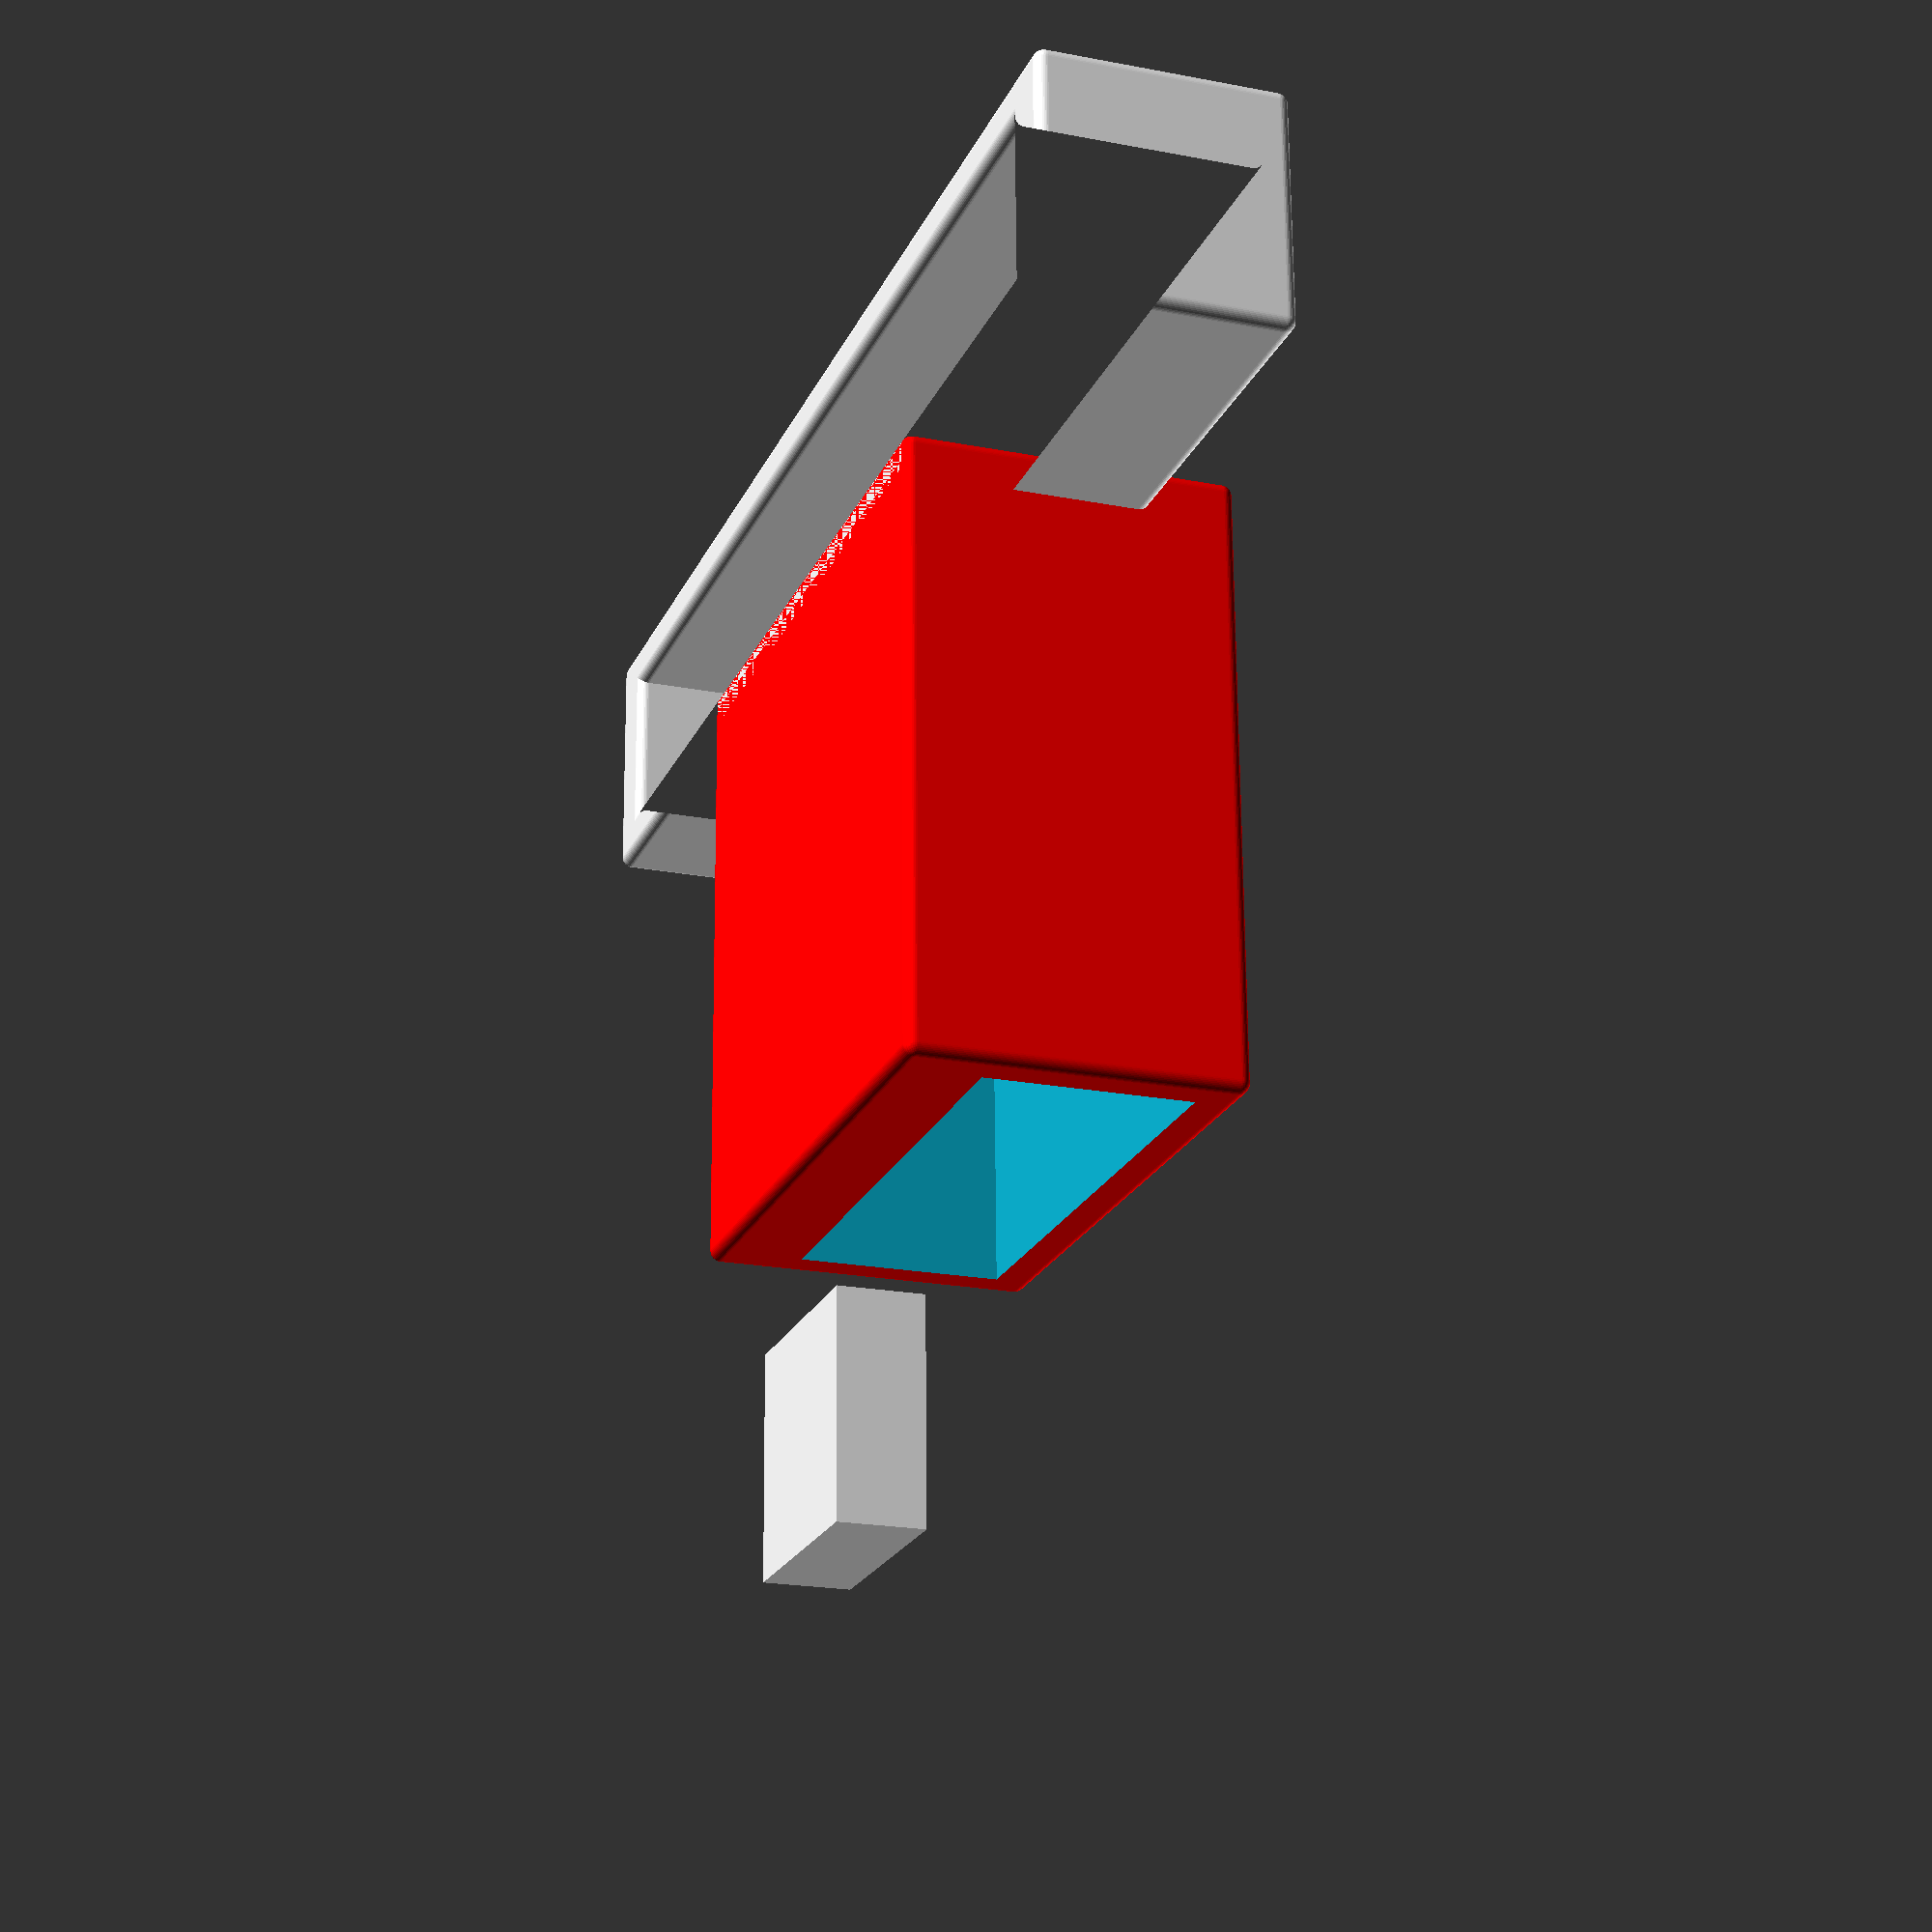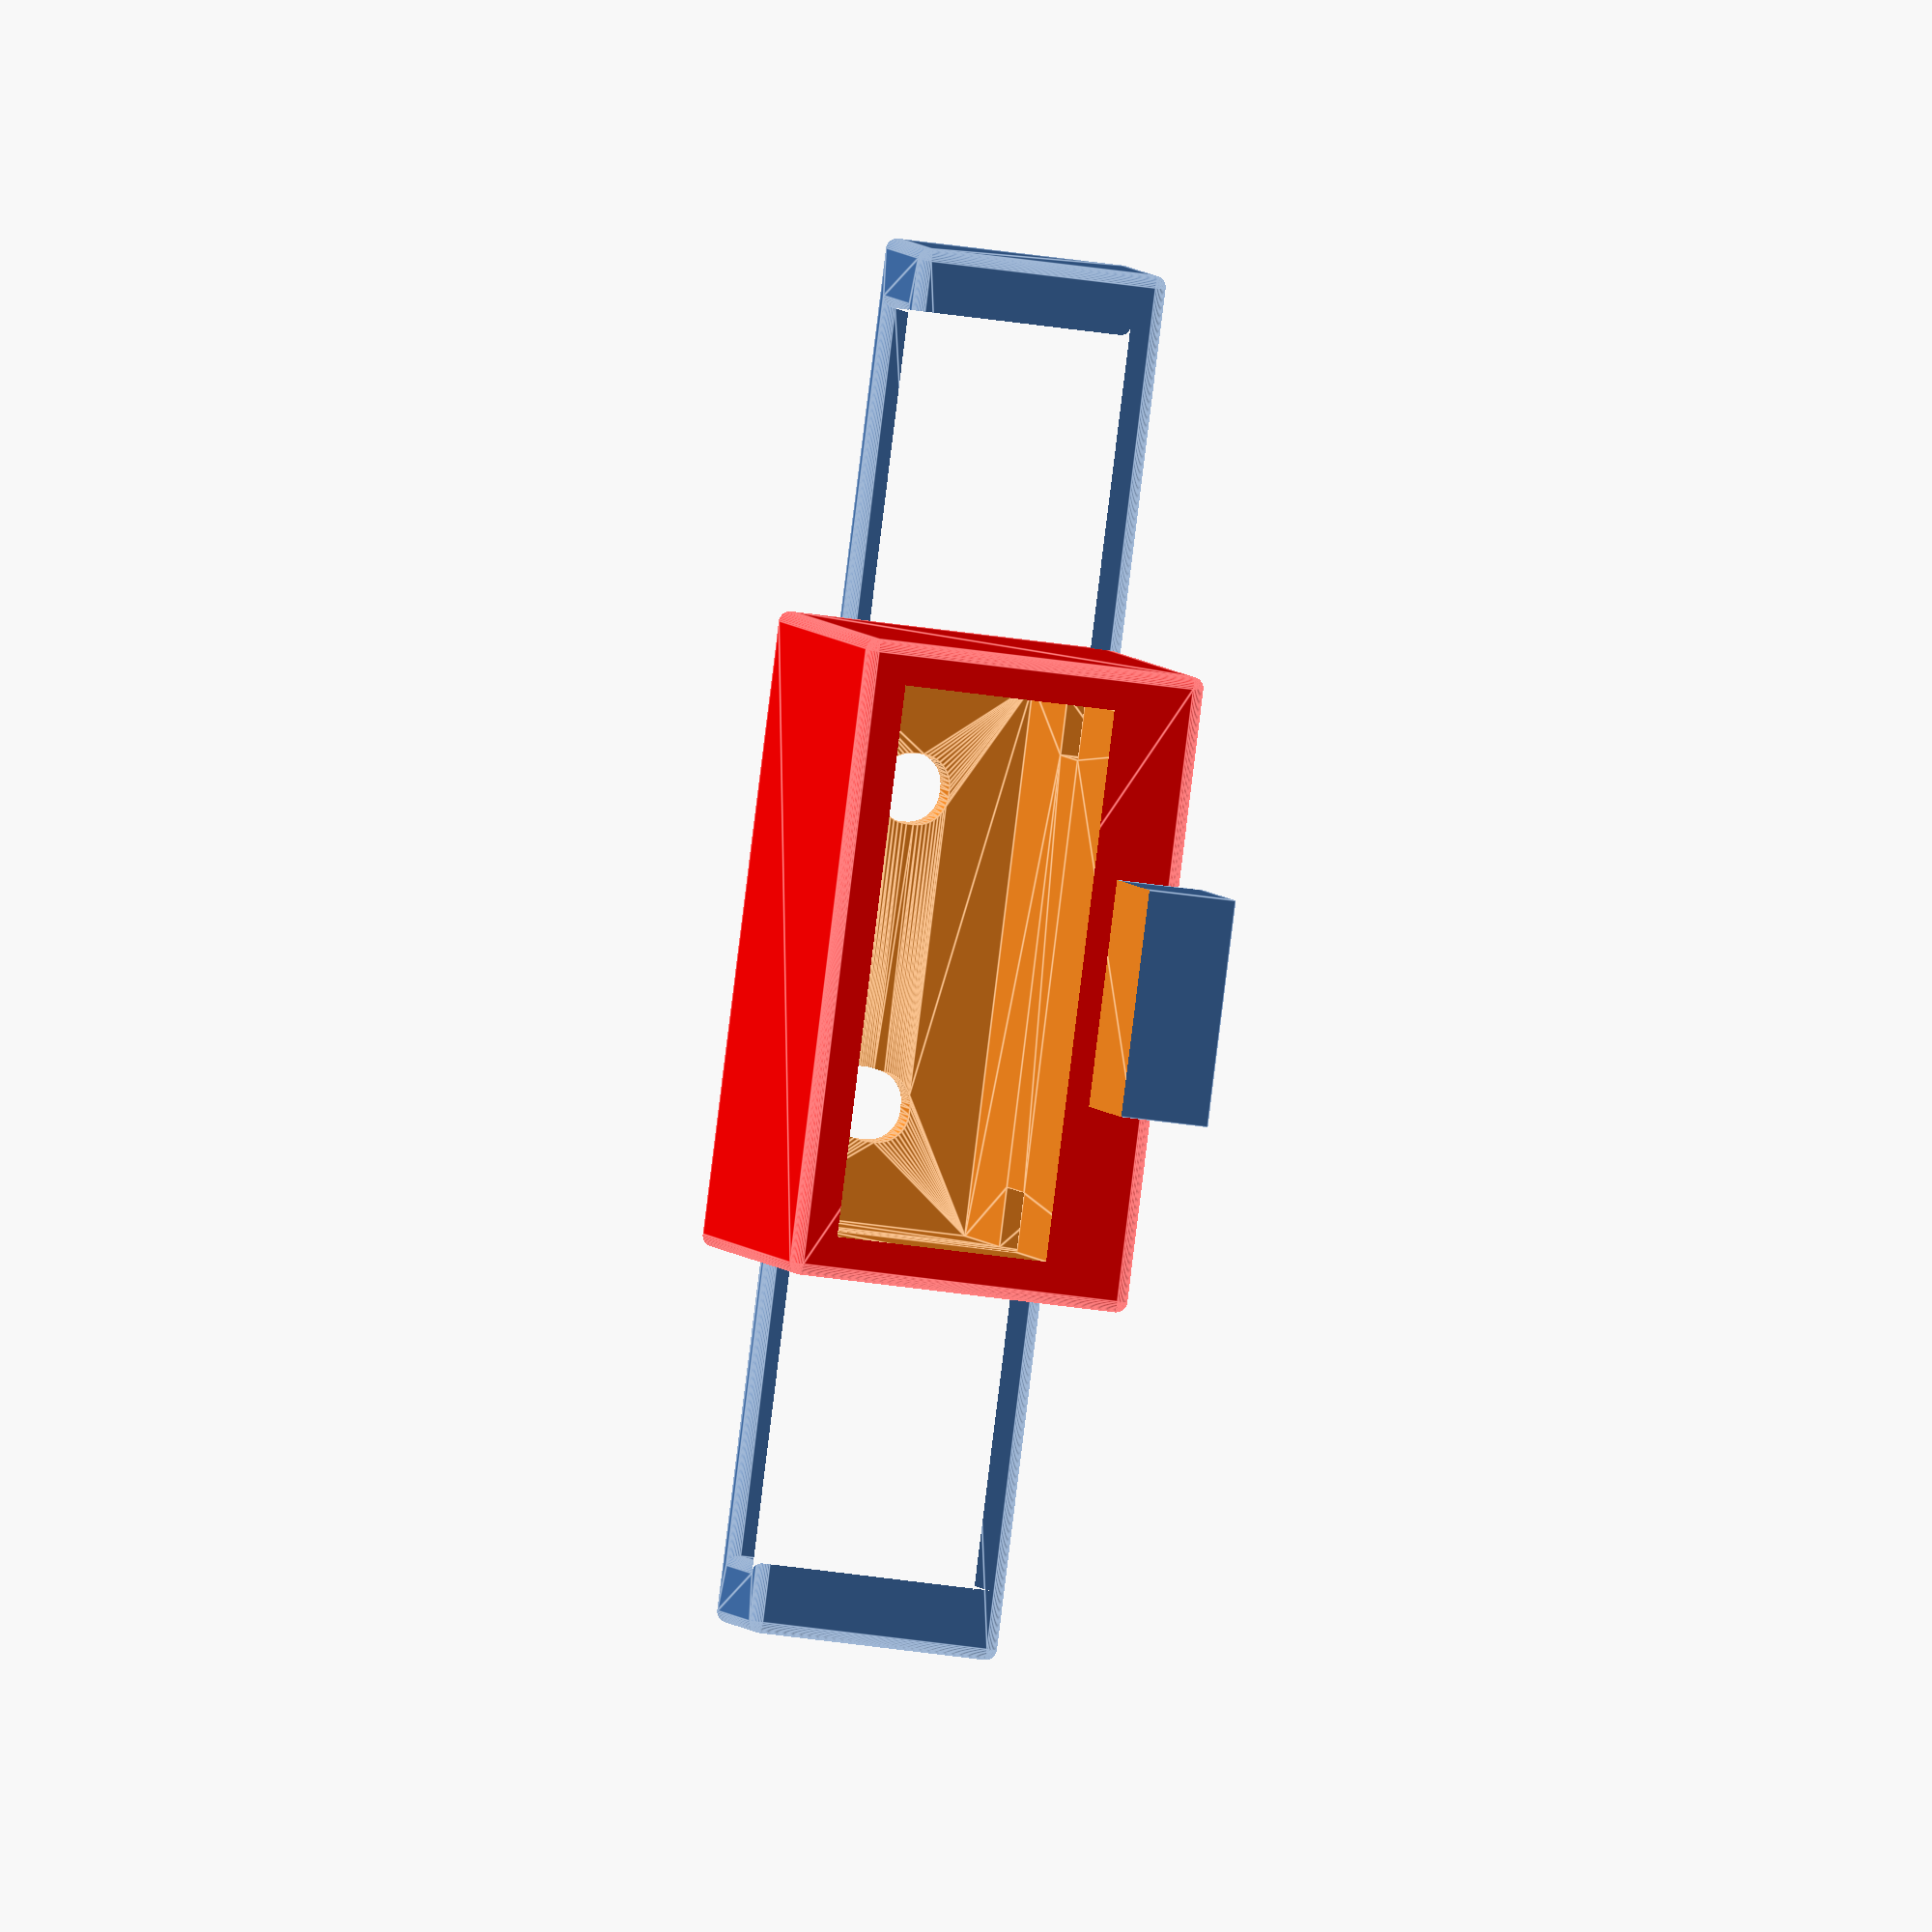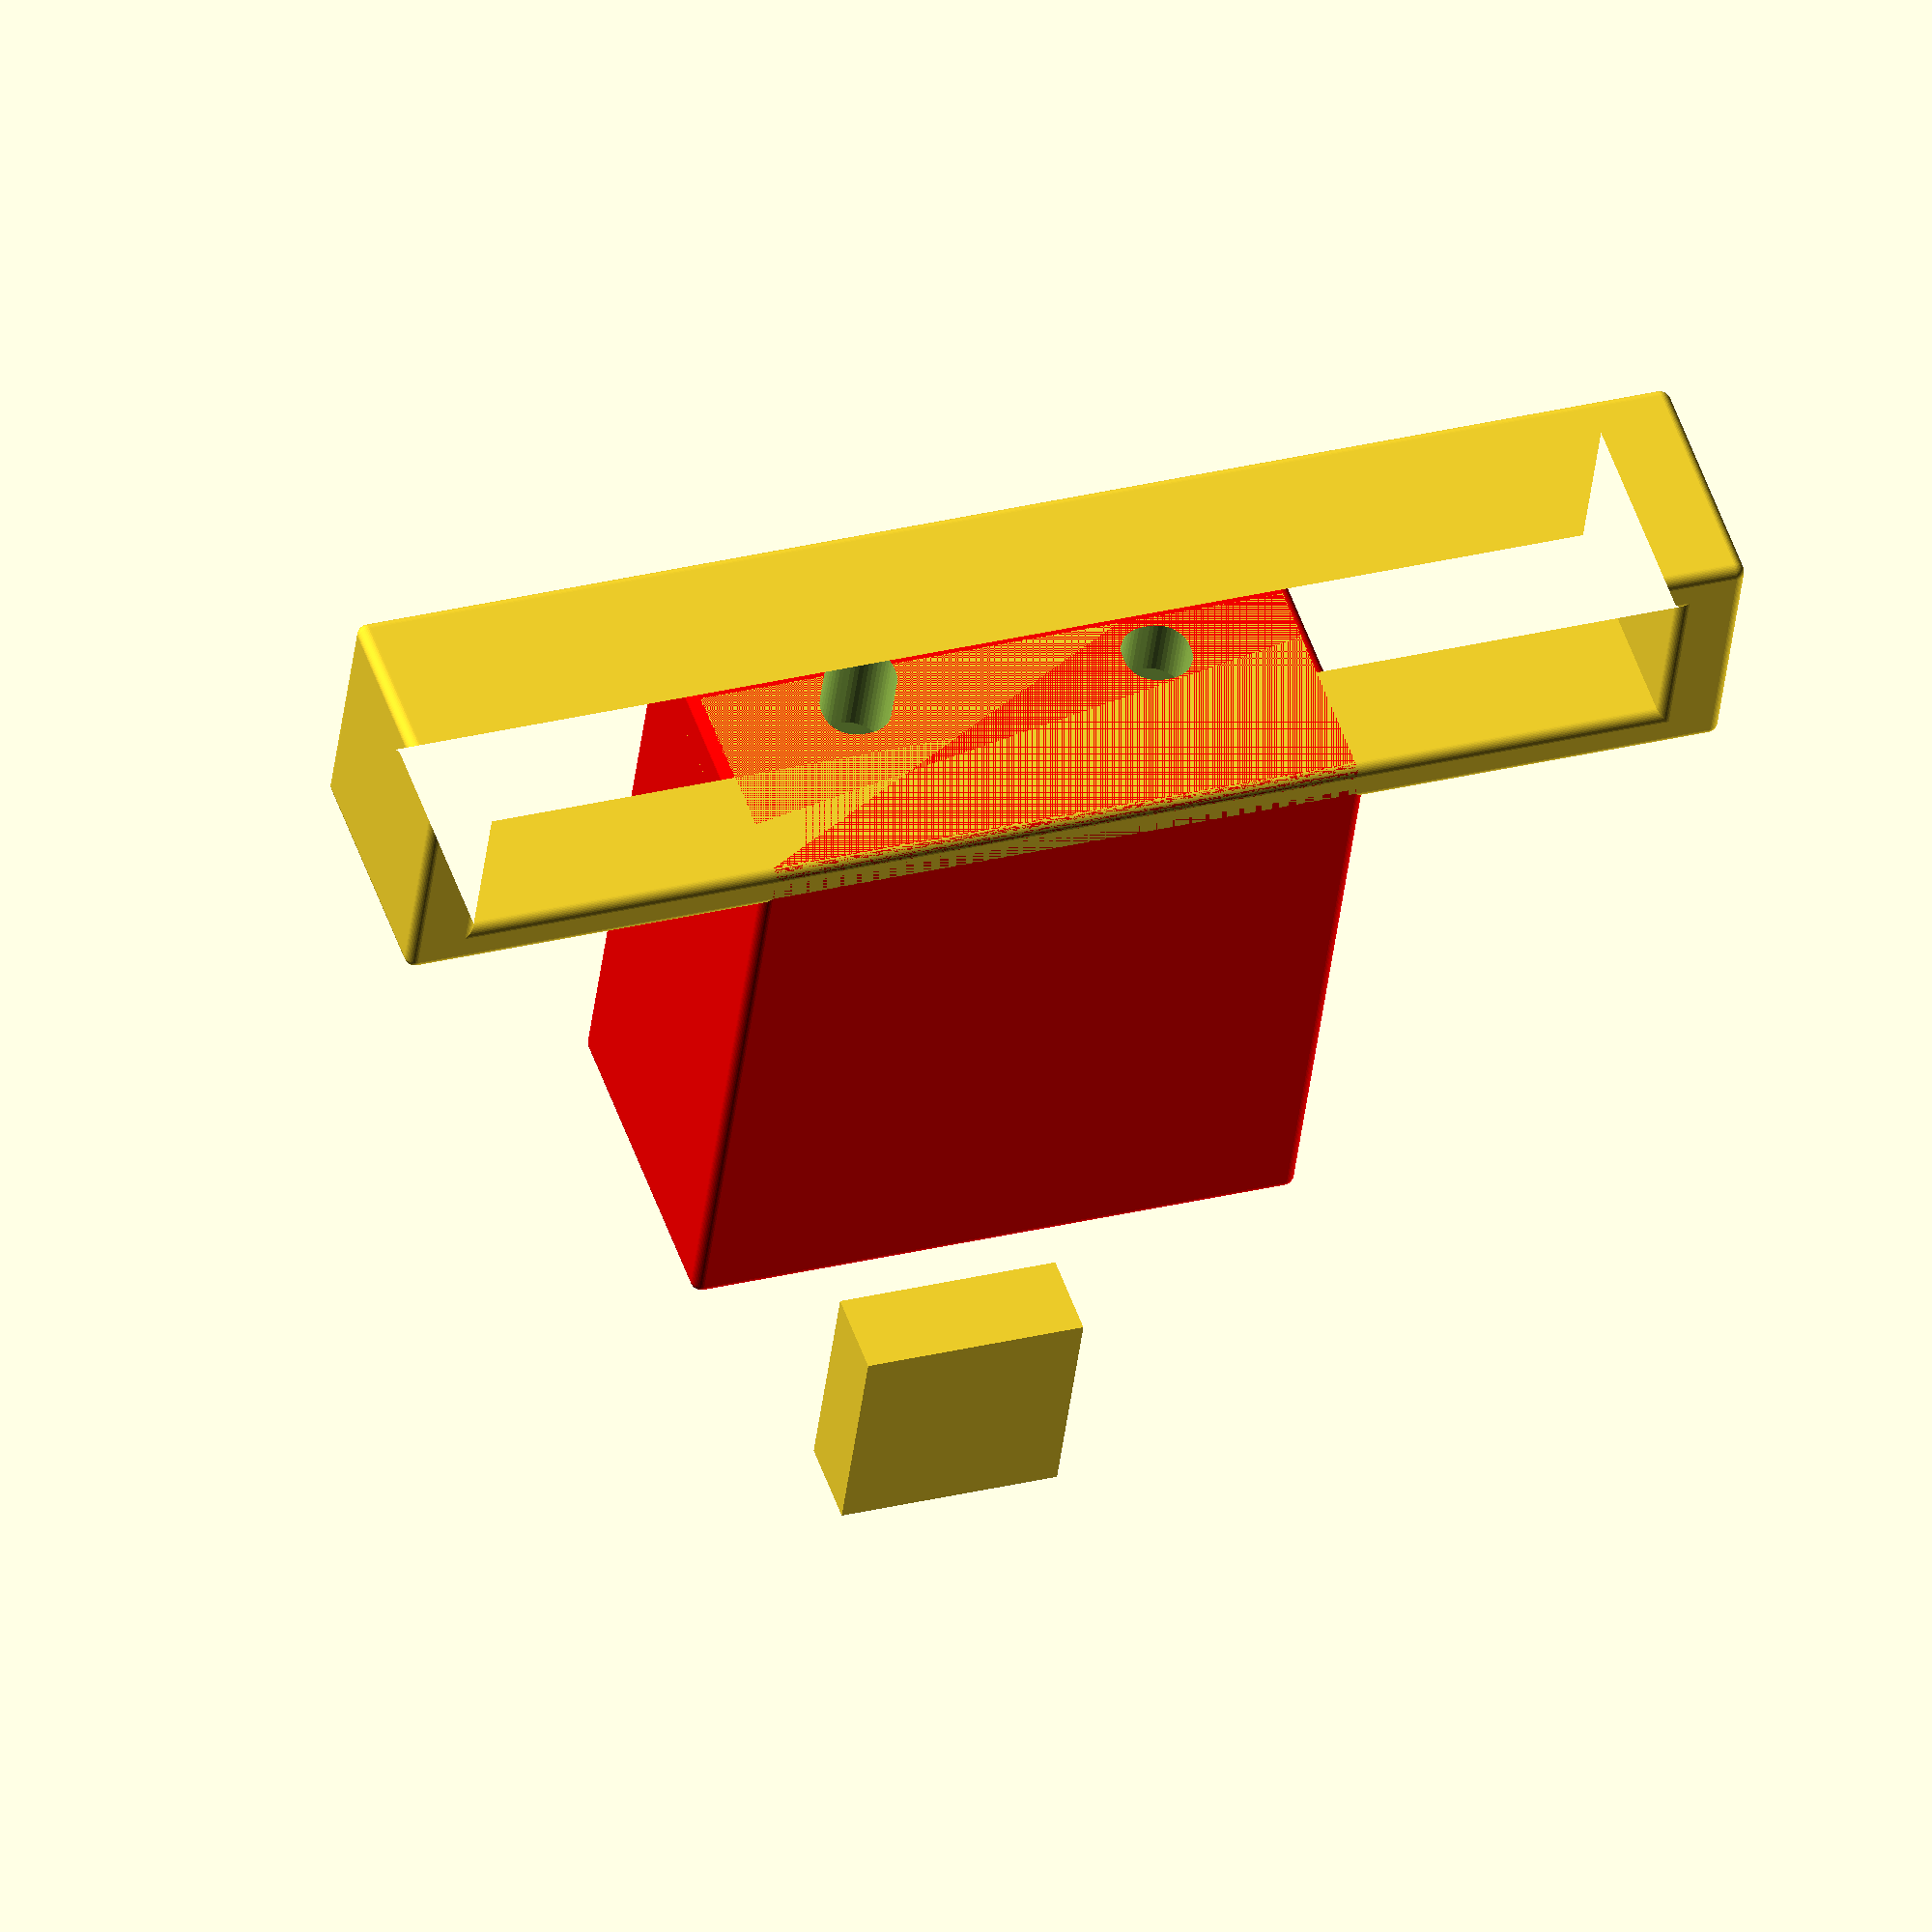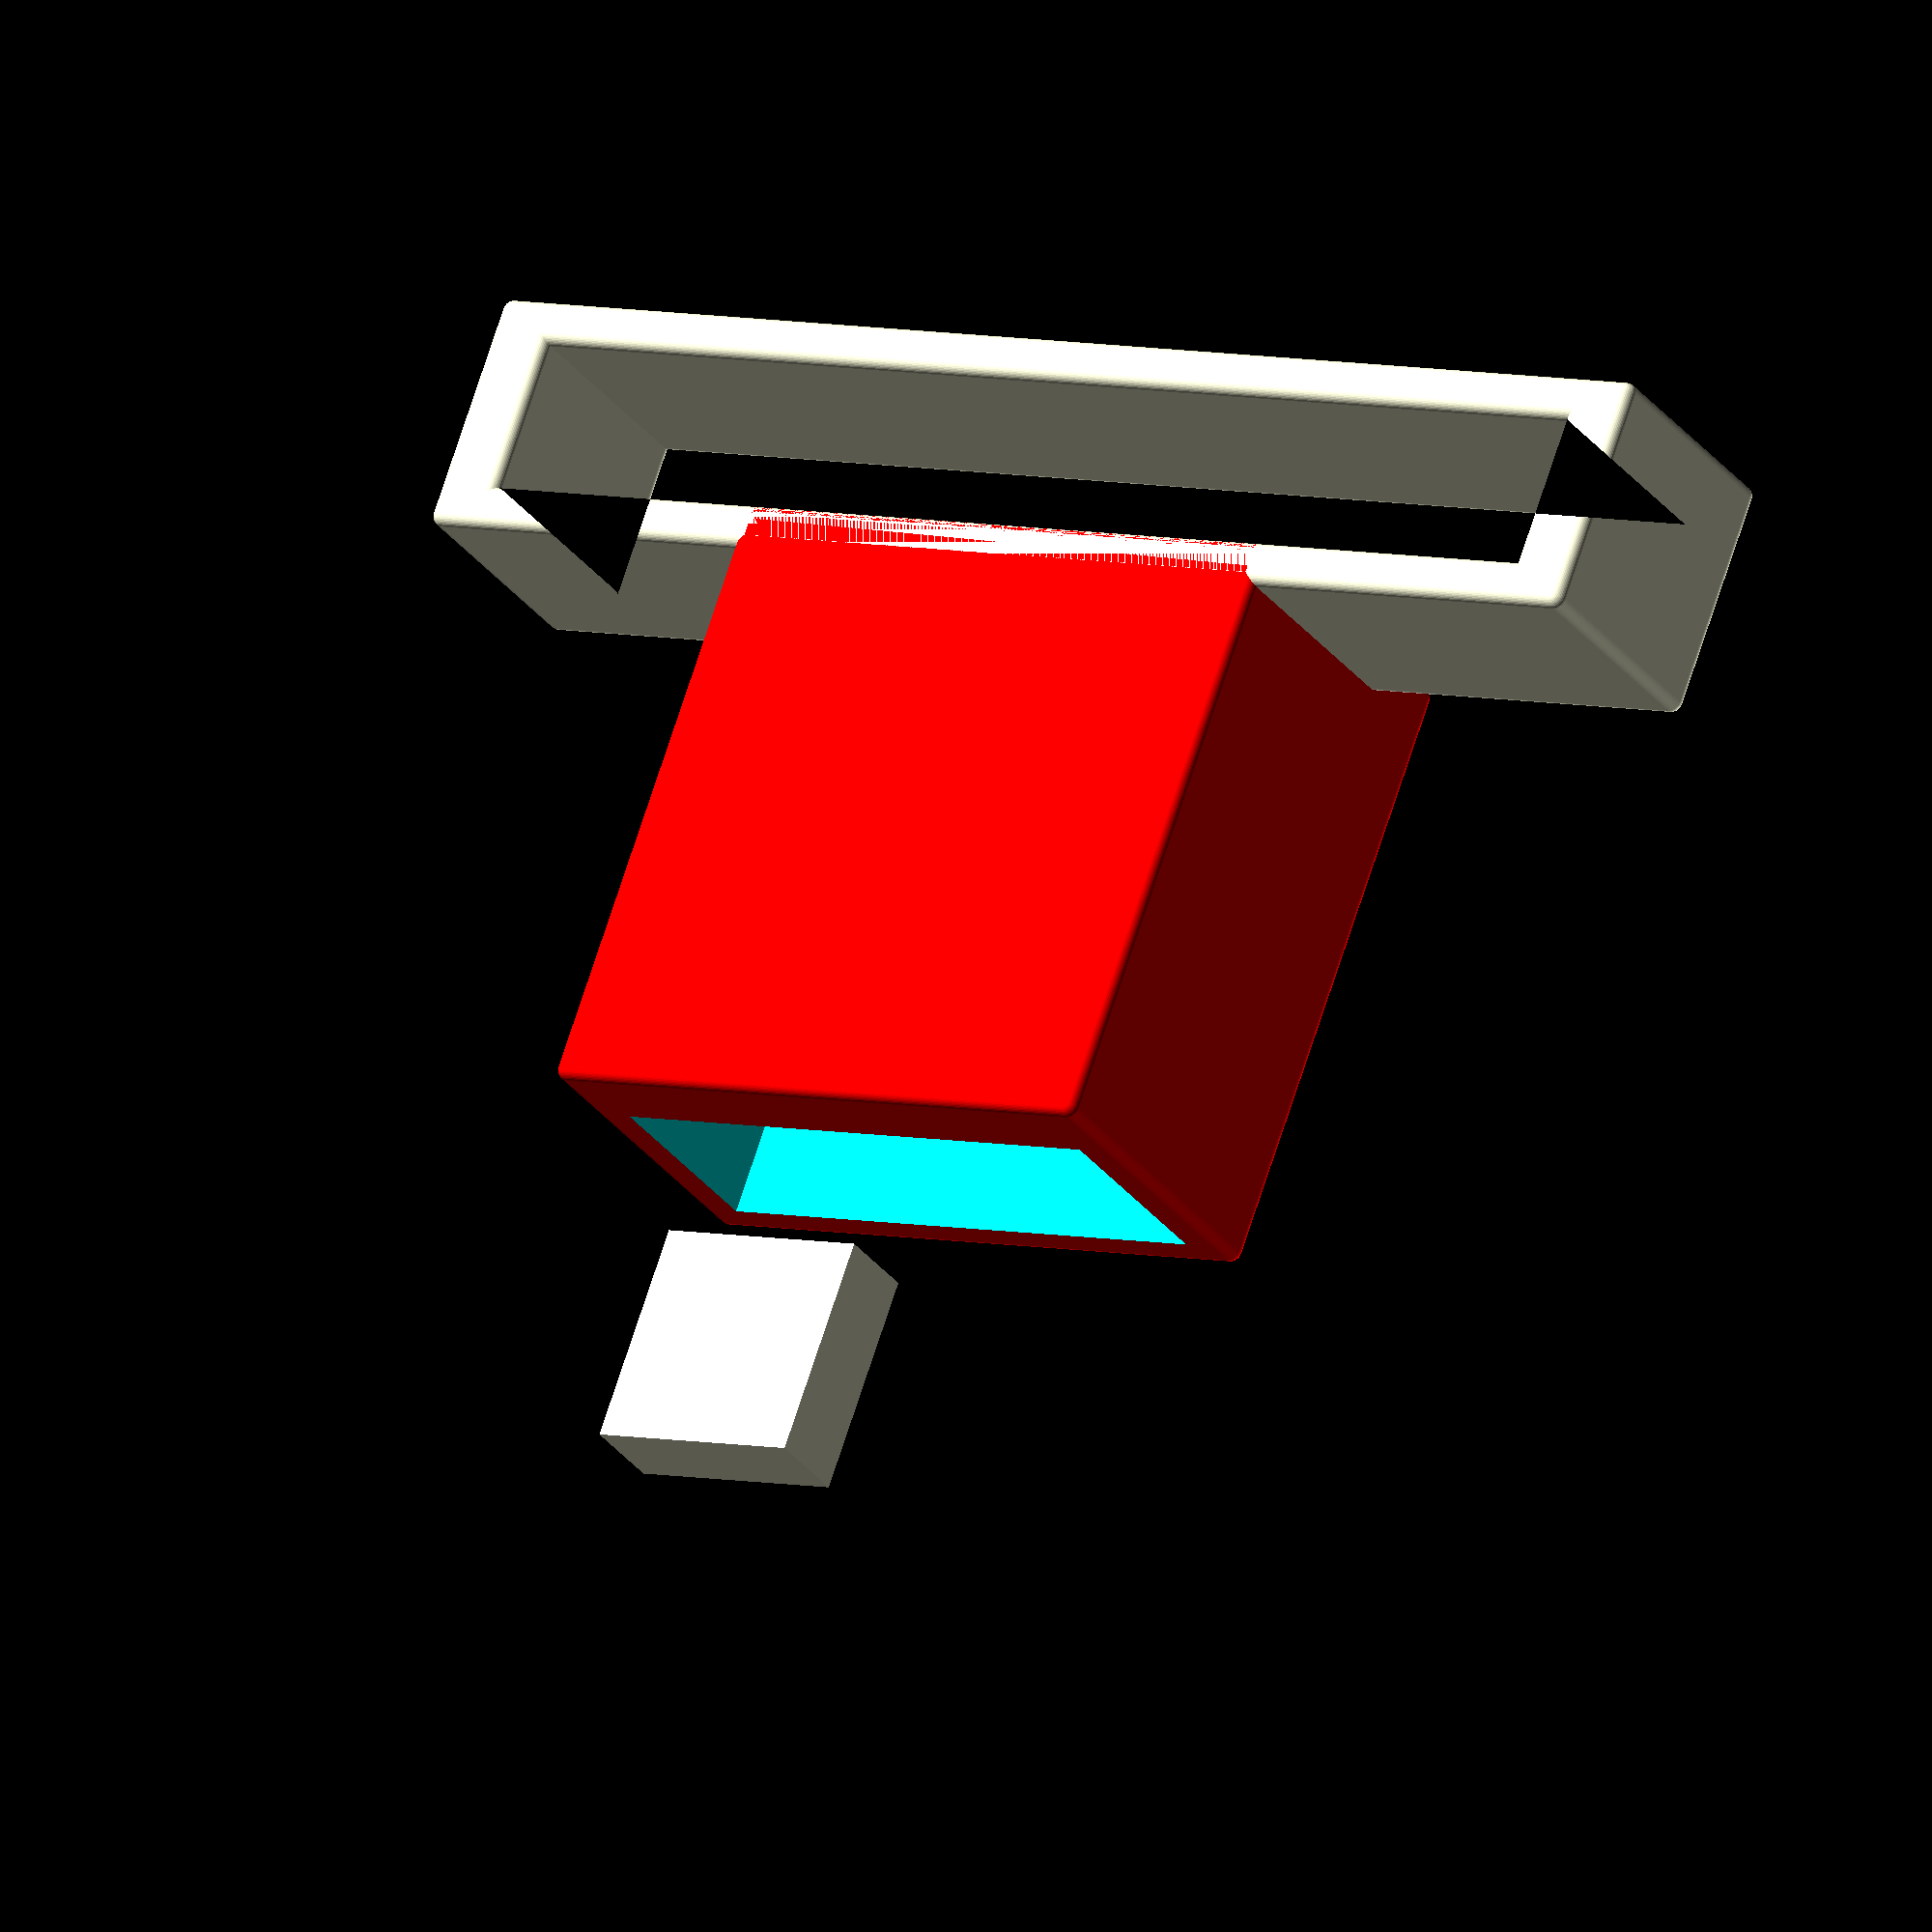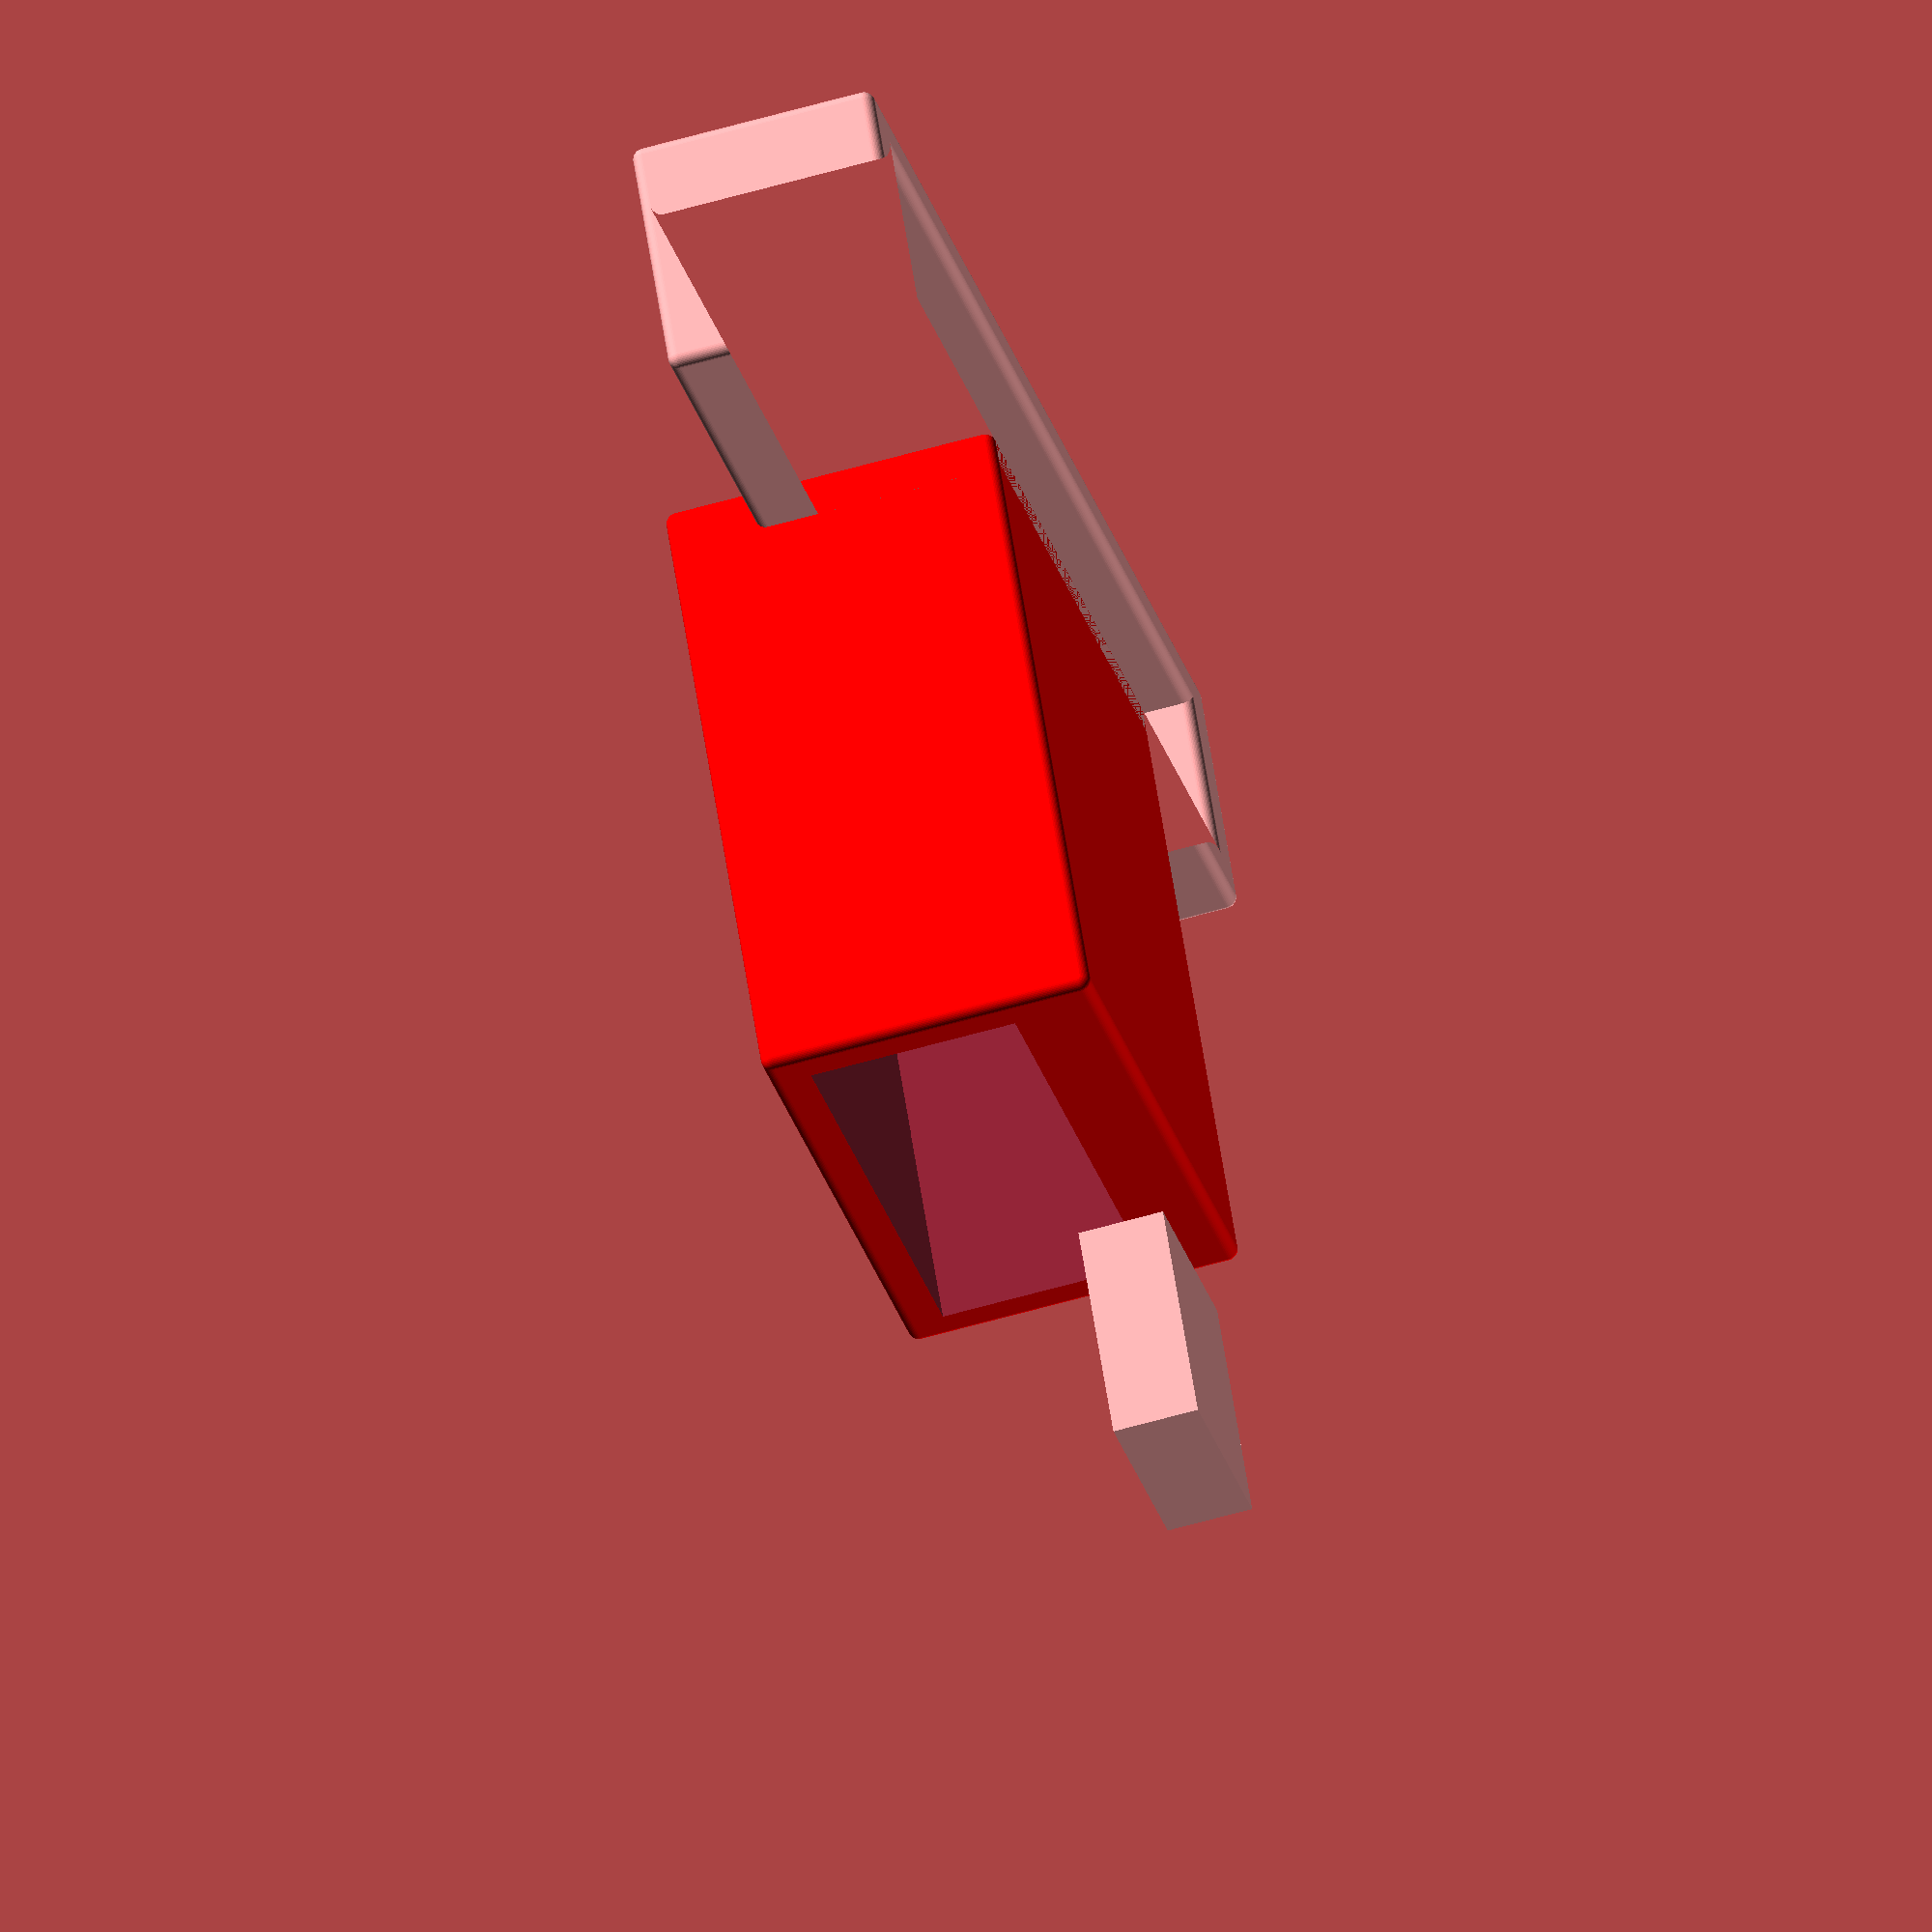
<openscad>
module armband() {
    minkowski() {
        difference() {
            cube([30,5,5], center=true);
            cube([28,4,6], center=true);
        }
        sphere(r=0.25);
    }
}
$fn=45;

module usb_plug() {
    cube([12,30,4.5], center=true); //Y=14.8
    translate([-5.44,-8.4,-0.6]) cube([1.2,2.5,5.7], center=true);
    translate([5.44,-8.4,-0.6]) cube([1.2,2.5,5.7], center=true);
    translate([3.5,-10,0]) rotate([90,0,0]) cylinder(r=0.7,h=15, center=true);
    translate([-3.5,-10,0]) rotate([90,0,0]) cylinder(r=0.7,h=15, center=true);
}

module usb_difference() {
    minkowski() {
        usb_plug();
        cube(0.15, center=true);
    }
}

//translate([0,9.5,0.5]) color("silver",0.5) usb_plug();
difference() {
    union() {
        color("red") minkowski() {
            cube([13.5,13.5,7], center=true);
            sphere(r=0.25);
        }
        translate([0,13,0]) cube([5,5,7.5], center=true);
        translate([0,-8.75,-1]) armband();
    }
    translate([0,9.5,0.5]) usb_difference();
    translate([0,13,5]) cube([6,6,7.5], center=true);
}
</openscad>
<views>
elev=200.8 azim=1.3 roll=289.3 proj=p view=wireframe
elev=38.9 azim=131.0 roll=79.2 proj=o view=edges
elev=128.9 azim=353.0 roll=18.6 proj=o view=wireframe
elev=31.0 azim=159.4 roll=210.1 proj=o view=wireframe
elev=60.4 azim=212.8 roll=106.4 proj=o view=solid
</views>
